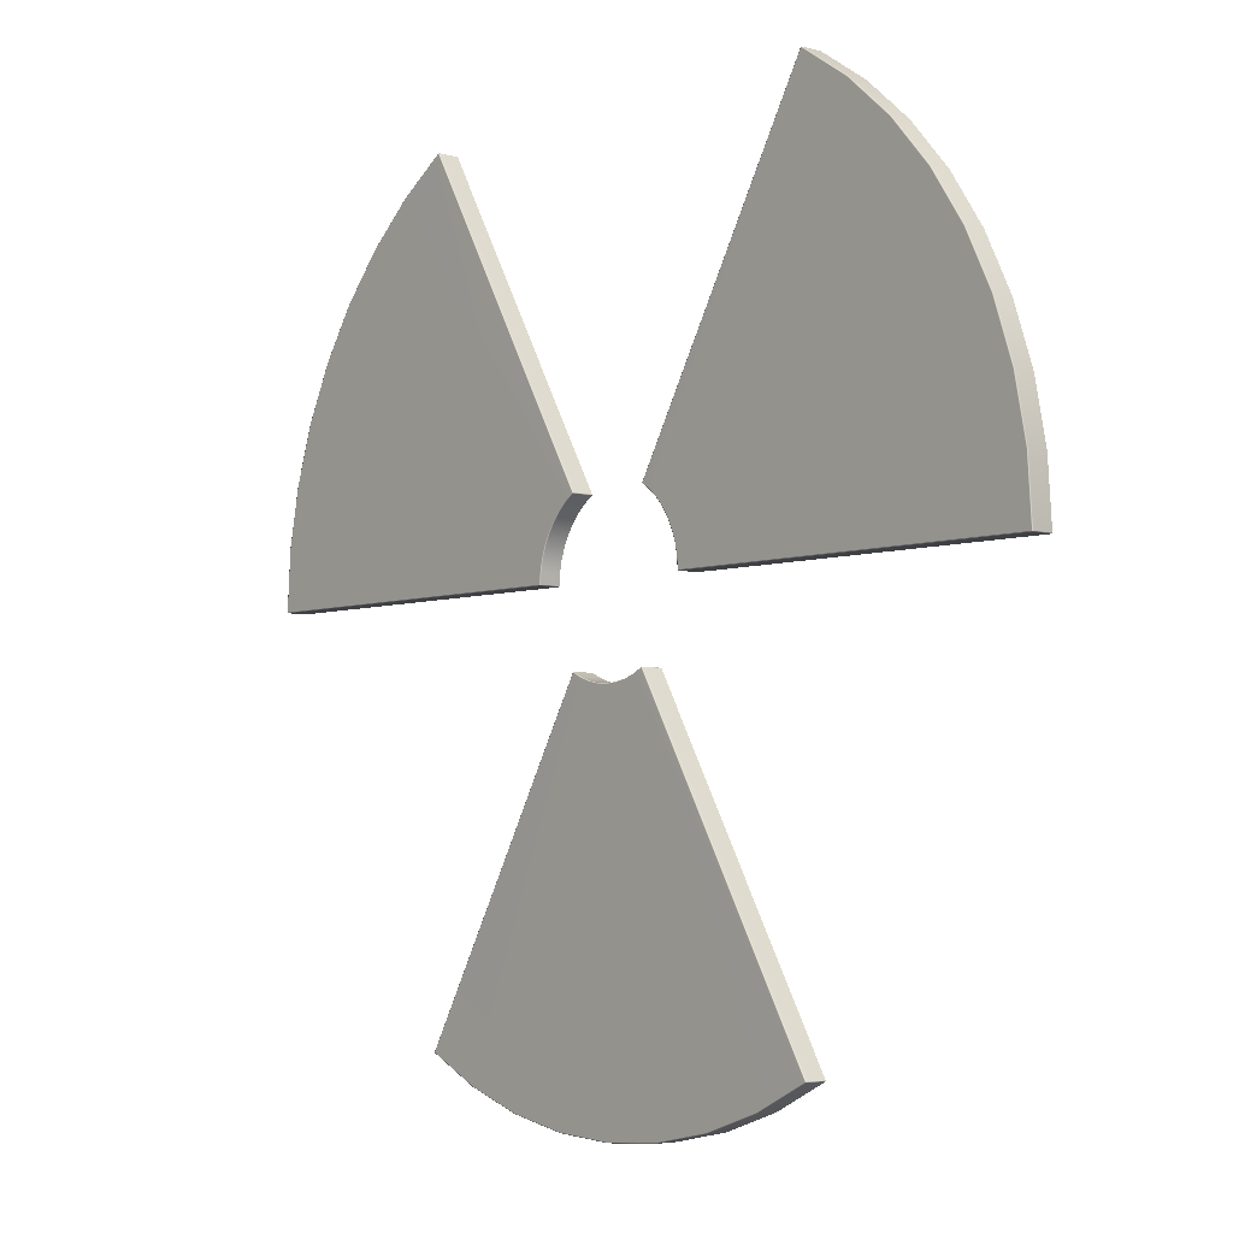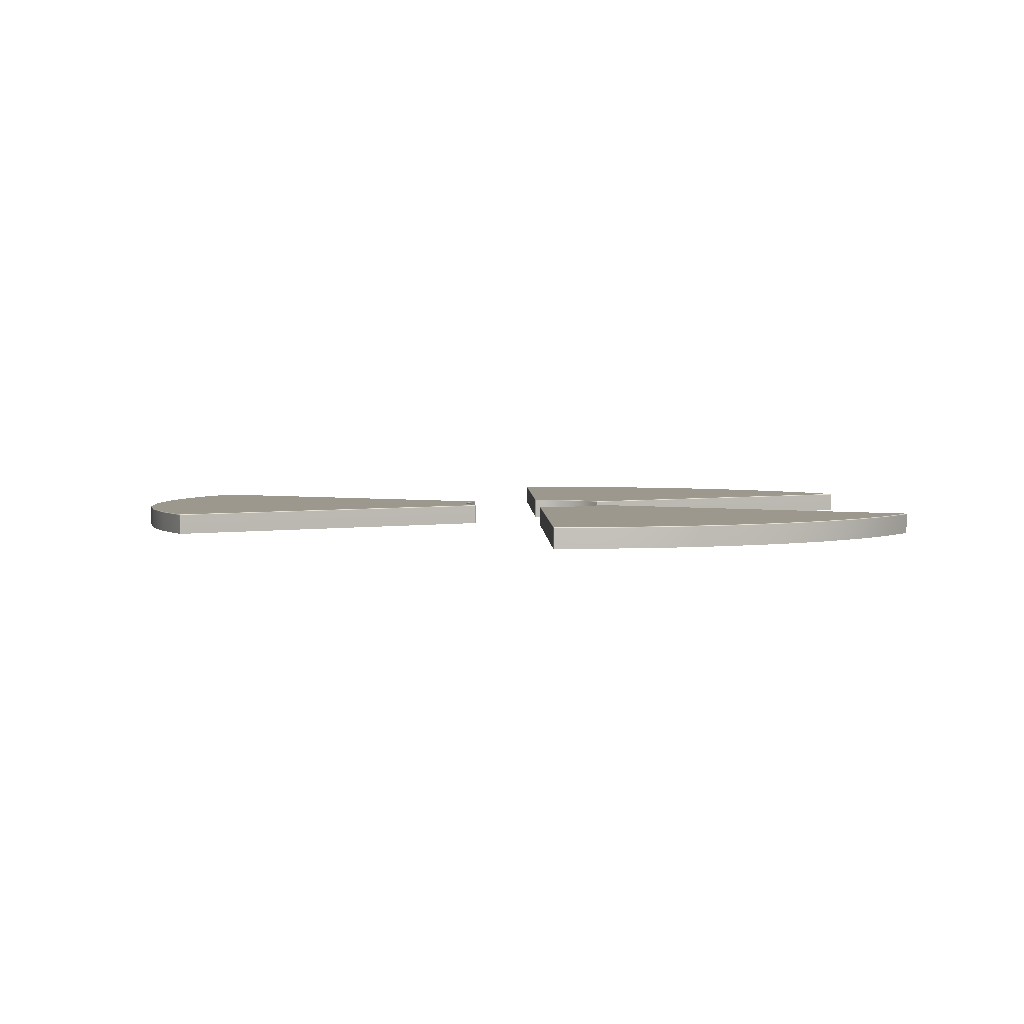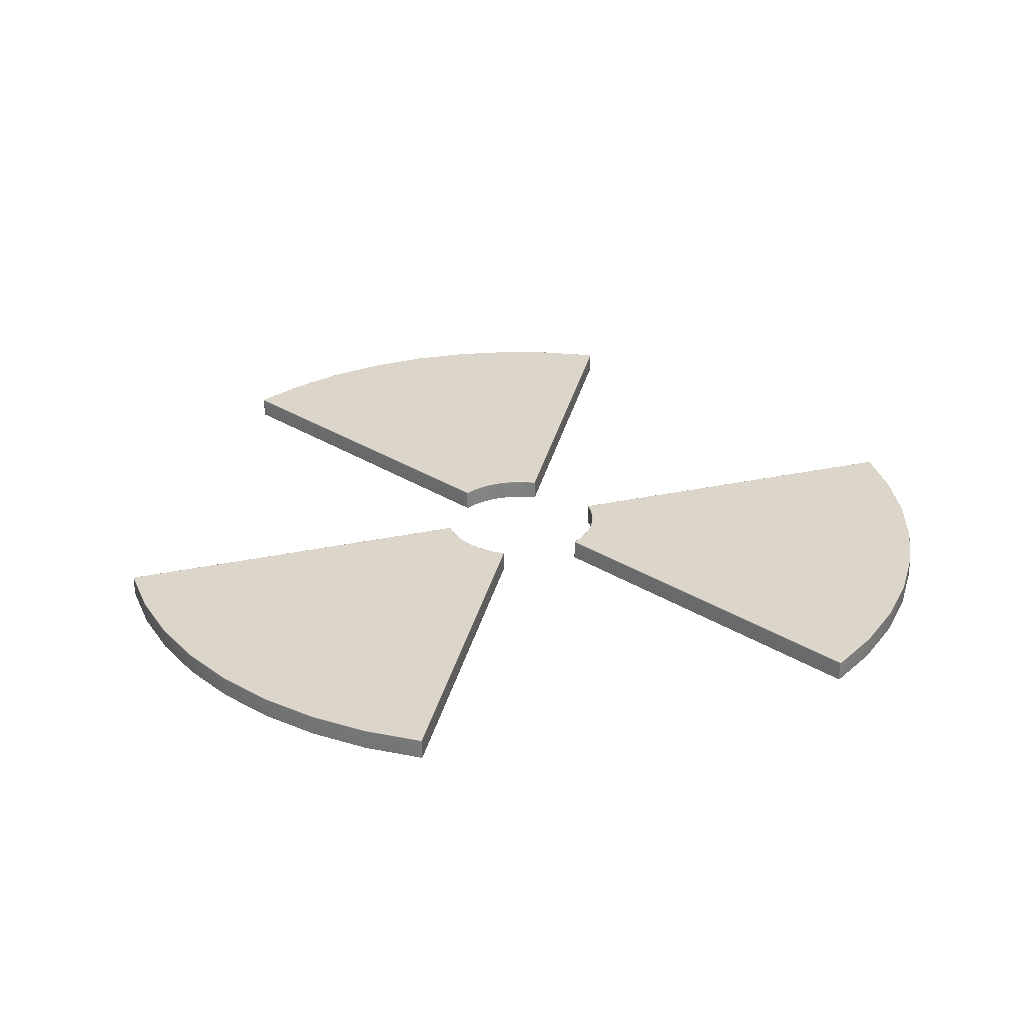
<metadata>
{"format":"obj","ext":"obj","renderer":"f3d","projection":"perspective","resolution":1024,"background":"white","views":[{"elev":-4.7,"azim":-131.0,"up":"+Z"},{"elev":3.2,"azim":-91.2,"up":"+Y"},{"elev":29.8,"azim":-17.5,"up":"+Y"}]}
</metadata>
<code>
g ENV_S10_Retro_Spinning_Beam_Large_Ring1_01a_MO
v -8.551 0.04771 -14.81
v -8.554 0.04771 -14.84
v -8.555 0.8076 -14.84
v -8.552 0.8076 -14.81
v -8.549 0.828 -14.84
v -8.543 0.8322 -14.82
v -1.615 0.8327 -2.818
v -1.624 0.8087 -2.813
v -1.624 0.04771 -2.813
v -1.602 0.8286 -2.803
v -1.604 0.04771 -2.797
v -1.604 0.8087 -2.797
v 8.555 0.8071 -14.84
v 8.555 0.04771 -14.84
v 8.551 0.04771 -14.81
v 8.552 0.8076 -14.81
v 8.548 0.8275 -14.84
v 8.543 0.8322 -14.82
v 1.624 0.04771 -2.813
v 1.624 0.8087 -2.813
v 1.615 0.8327 -2.818
v 1.602 0.8286 -2.803
v 1.603 0.8087 -2.797
v 1.603 0.04771 -2.797
v -1.577 0.04771 -2.799
v -1.604 0.04771 -2.797
v -1.604 0.8087 -2.797
v -1.577 0.8087 -2.799
v -1.23 0.8076 -2.97
v -1.602 0.8286 -2.803
v -1.582 0.8327 -2.808
v -1.23 0.04771 -2.97
v -1.234 0.8322 -2.979
v -0.8322 0.04771 -3.105
v -0.8348 0.8322 -3.115
v -0.8322 0.8076 -3.105
v -0.4196 0.04771 -3.188
v -0.4211 0.8322 -3.197
v -0.4196 0.8076 -3.188
v -0.0001202 0.04771 -3.215
v -0.0001202 0.8322 -3.225
v -0.0001202 0.8076 -3.215
v 0.4198 0.04771 -3.188
v 0.4209 0.8322 -3.197
v 0.4198 0.8076 -3.188
v 0.832 0.04771 -3.105
v 0.8346 0.8322 -3.115
v 0.832 0.8076 -3.105
v 1.23 0.04771 -2.97
v 1.234 0.8322 -2.979
v 1.23 0.8076 -2.97
v 1.577 0.04771 -2.799
v 1.582 0.8327 -2.808
v 1.577 0.8087 -2.799
v 1.603 0.04771 -2.797
v 1.602 0.8286 -2.803
v 1.603 0.8087 -2.797
v 17.1 0.04771 0.0001202
v 17.13 0.04771 0.01058
v 17.13 0.8076 0.01006
v 17.1 0.8076 0.0001202
v 17.12 0.828 0.01476
v 17.1 0.8322 0.01006
v 3.248 0.8327 0.01006
v 3.248 0.8087 0.0001202
v 3.248 0.04771 0.0001202
v 3.228 0.8286 0.01424
v 3.224 0.04771 0.009535
v 3.224 0.8087 0.009535
v 8.573 0.8071 14.83
v 8.573 0.04771 14.83
v 8.551 0.04771 14.81
v 8.552 0.8076 14.81
v 8.574 0.8275 14.82
v 8.56 0.8322 14.81
v 1.624 0.04771 2.813
v 1.624 0.8087 2.813
v 1.633 0.8327 2.808
v 1.626 0.8286 2.789
v 1.62 0.8087 2.787
v 1.62 0.04771 2.787
v 3.213 0.04771 0.03359
v 3.224 0.04771 0.009535
v 3.224 0.8087 0.009535
v 3.213 0.8087 0.03359
v 3.188 0.8076 0.4196
v 3.228 0.8286 0.01424
v 3.223 0.8327 0.03411
v 3.188 0.04771 0.4196
v 3.197 0.8322 0.4211
v 3.105 0.04771 0.8322
v 3.115 0.8322 0.8348
v 3.105 0.8076 0.8322
v 2.97 0.04771 1.23
v 2.979 0.8322 1.234
v 2.97 0.8076 1.23
v 2.784 0.04771 1.607
v 2.793 0.8322 1.613
v 2.784 0.8076 1.607
v 2.551 0.04771 1.957
v 2.558 0.8322 1.963
v 2.551 0.8076 1.957
v 2.273 0.04771 2.273
v 2.281 0.8322 2.28
v 2.273 0.8076 2.273
v 1.957 0.04771 2.55
v 1.963 0.8322 2.559
v 1.957 0.8076 2.55
v 1.635 0.04771 2.765
v 1.641 0.8327 2.774
v 1.635 0.8087 2.765
v 1.62 0.04771 2.787
v 1.626 0.8286 2.789
v 1.62 0.8087 2.787
v -8.551 0.04771 14.81
v -8.573 0.04771 14.83
v -8.573 0.8076 14.83
v -8.552 0.8076 14.81
v -8.574 0.828 14.82
v -8.561 0.8322 14.81
v -1.633 0.8327 2.808
v -1.624 0.8087 2.813
v -1.624 0.04771 2.813
v -1.627 0.8286 2.789
v -1.62 0.04771 2.787
v -1.62 0.8087 2.787
v -17.13 0.8071 0.01058
v -17.13 0.04771 0.01058
v -17.1 0.04771 0.0001202
v -17.1 0.8076 0.0001202
v -17.12 0.8275 0.01476
v -17.1 0.8322 0.01006
v -3.248 0.04771 0.0001202
v -3.248 0.8087 0.0001202
v -3.248 0.8327 0.01006
v -3.228 0.8286 0.01424
v -3.224 0.8087 0.009535
v -3.224 0.04771 0.009535
v -1.636 0.04771 2.765
v -1.62 0.04771 2.787
v -1.62 0.8087 2.787
v -1.636 0.8087 2.765
v -1.957 0.8076 2.55
v -1.627 0.8286 2.789
v -1.641 0.8327 2.774
v -1.957 0.04771 2.55
v -1.963 0.8322 2.559
v -2.273 0.04771 2.273
v -2.28 0.8322 2.28
v -2.273 0.8076 2.273
v -2.55 0.04771 1.957
v -2.559 0.8322 1.963
v -2.55 0.8076 1.957
v -2.784 0.04771 1.607
v -2.793 0.8322 1.613
v -2.784 0.8076 1.607
v -2.97 0.04771 1.23
v -2.98 0.8322 1.234
v -2.97 0.8076 1.23
v -3.105 0.04771 0.8322
v -3.115 0.8322 0.8348
v -3.105 0.8076 0.8322
v -3.187 0.04771 0.4196
v -3.197 0.8322 0.4211
v -3.187 0.8076 0.4196
v -3.212 0.04771 0.03359
v -3.223 0.8327 0.03411
v -3.212 0.8087 0.03359
v -3.224 0.04771 0.009535
v -3.228 0.8286 0.01424
v -3.224 0.8087 0.009535
v -3.248 0.8327 0.01006
v -3.228 0.8286 0.01424
v -3.247 0.8427 0.03464
v -3.223 0.8327 0.03411
v -3.197 0.8322 0.4211
v -17.1 0.8427 0.03464
v -17.1 0.8322 0.01006
v -17.12 0.8275 0.01476
v -17.13 0.8322 0.03516
v -16.96 0.8427 2.232
v -16.98 0.8322 2.236
v -3.222 0.8427 0.4243
v -3.115 0.8322 0.8348
v -16.52 0.8427 4.427
v -16.54 0.8322 4.433
v -3.139 0.8427 0.8411
v -2.98 0.8322 1.234
v -15.8 0.8427 6.545
v -15.82 0.8322 6.555
v -3.002 0.8427 1.244
v -2.793 0.8322 1.613
v -14.81 0.8427 8.552
v -14.83 0.8322 8.564
v -2.814 0.8427 1.625
v -2.559 0.8322 1.963
v -13.57 0.8427 10.41
v -13.59 0.8322 10.43
v -2.578 0.8427 1.978
v -2.28 0.8322 2.28
v -12.09 0.8427 12.09
v -12.11 0.8322 12.11
v -2.298 0.8427 2.298
v -1.963 0.8322 2.559
v -10.41 0.8427 13.57
v -10.43 0.8322 13.59
v -1.978 0.8427 2.578
v -8.581 0.8427 14.79
v -8.593 0.8322 14.81
v -8.574 0.828 14.82
v -8.561 0.8322 14.81
v -1.654 0.8427 2.795
v -1.641 0.8327 2.774
v -1.633 0.8327 2.808
v -1.627 0.8286 2.789
v -17.13 0.8071 0.01058
v -17.12 0.8275 0.01476
v -17.14 0.8066 0.03568
v -17.13 0.04771 0.01058
v -17.13 0.8322 0.03516
v -17.14 0.04771 0.03568
v -16.98 0.8322 2.236
v -16.99 0.04771 2.237
v -16.99 0.8076 2.237
v -16.54 0.8322 4.433
v -16.55 0.04771 4.436
v -16.55 0.8076 4.436
v -15.82 0.8322 6.555
v -15.83 0.04771 6.559
v -15.83 0.8076 6.559
v -14.83 0.8322 8.564
v -14.84 0.04771 8.569
v -14.84 0.8076 8.569
v -13.59 0.8322 10.43
v -13.6 0.04771 10.43
v -13.6 0.8076 10.43
v -12.11 0.8322 12.11
v -12.12 0.04771 12.12
v -12.12 0.8076 12.12
v -10.43 0.8322 13.59
v -10.43 0.04771 13.6
v -10.43 0.8076 13.6
v -8.593 0.8322 14.81
v -8.599 0.04771 14.82
v -8.598 0.8076 14.82
v -8.574 0.828 14.82
v -8.573 0.04771 14.83
v -8.573 0.8076 14.83
v 1.633 0.8327 2.808
v 1.626 0.8286 2.789
v 1.654 0.8427 2.795
v 1.641 0.8327 2.774
v 1.963 0.8322 2.559
v 8.581 0.8427 14.79
v 8.56 0.8322 14.81
v 8.574 0.8275 14.82
v 8.594 0.8322 14.81
v 10.41 0.8427 13.57
v 10.43 0.8322 13.59
v 1.978 0.8427 2.578
v 2.281 0.8322 2.28
v 12.09 0.8427 12.09
v 12.11 0.8322 12.11
v 2.298 0.8427 2.298
v 2.558 0.8322 1.963
v 13.57 0.8427 10.41
v 13.59 0.8322 10.43
v 2.578 0.8427 1.978
v 2.793 0.8322 1.613
v 14.81 0.8427 8.552
v 14.83 0.8322 8.564
v 2.814 0.8427 1.625
v 2.979 0.8322 1.234
v 15.8 0.8427 6.545
v 15.82 0.8322 6.555
v 3.002 0.8427 1.244
v 3.115 0.8322 0.8348
v 16.52 0.8427 4.427
v 16.54 0.8322 4.433
v 3.139 0.8427 0.8411
v 3.197 0.8322 0.4211
v 16.96 0.8427 2.232
v 16.98 0.8322 2.236
v 3.222 0.8427 0.4243
v 17.1 0.8427 0.03464
v 17.13 0.8322 0.03464
v 17.12 0.828 0.01476
v 17.1 0.8322 0.01006
v 3.247 0.8427 0.03464
v 3.223 0.8327 0.03411
v 3.248 0.8327 0.01006
v 3.228 0.8286 0.01424
v 8.573 0.8071 14.83
v 8.574 0.8275 14.82
v 8.599 0.8066 14.82
v 8.573 0.04771 14.83
v 8.594 0.8322 14.81
v 8.599 0.04771 14.82
v 10.43 0.8322 13.59
v 10.43 0.04771 13.6
v 10.43 0.8076 13.6
v 12.11 0.8322 12.11
v 12.12 0.04771 12.12
v 12.12 0.8076 12.12
v 13.59 0.8322 10.43
v 13.6 0.04771 10.43
v 13.6 0.8076 10.43
v 14.83 0.8322 8.564
v 14.84 0.04771 8.569
v 14.84 0.8076 8.569
v 15.82 0.8322 6.555
v 15.83 0.04771 6.559
v 15.83 0.8076 6.559
v 16.54 0.8322 4.433
v 16.55 0.04771 4.436
v 16.55 0.8076 4.436
v 16.98 0.8322 2.236
v 16.99 0.04771 2.237
v 16.99 0.8076 2.237
v 17.13 0.8322 0.03464
v 17.14 0.04771 0.03568
v 17.14 0.8076 0.03464
v 17.12 0.828 0.01476
v 17.13 0.04771 0.01058
v 17.13 0.8076 0.01006
v 1.615 0.8327 -2.818
v 1.602 0.8286 -2.803
v 1.593 0.8427 -2.83
v 1.582 0.8327 -2.808
v 1.234 0.8322 -2.979
v 8.521 0.8427 -14.83
v 8.543 0.8322 -14.82
v 8.548 0.8275 -14.84
v 8.533 0.8322 -14.85
v 6.545 0.8427 -15.8
v 6.555 0.8322 -15.82
v 1.244 0.8427 -3.002
v 0.8346 0.8322 -3.115
v 4.427 0.8427 -16.52
v 4.433 0.8322 -16.54
v 0.8409 0.8427 -3.139
v 0.4209 0.8322 -3.197
v 2.233 0.8427 -16.96
v 2.236 0.8322 -16.98
v 0.424 0.8427 -3.222
v -0.0001202 0.8322 -3.225
v -0.0001202 0.8427 -17.1
v -0.0001202 0.8322 -17.13
v -0.0001202 0.8427 -3.25
v -0.4211 0.8322 -3.197
v -2.232 0.8427 -16.96
v -2.236 0.8322 -16.98
v -0.4243 0.8427 -3.222
v -0.8348 0.8322 -3.115
v -4.427 0.8427 -16.52
v -4.433 0.8322 -16.54
v -0.8411 0.8427 -3.139
v -1.234 0.8322 -2.979
v -6.545 0.8427 -15.8
v -6.555 0.8322 -15.82
v -1.244 0.8427 -3.002
v -8.521 0.8427 -14.83
v -8.533 0.8322 -14.85
v -8.549 0.828 -14.84
v -8.543 0.8322 -14.82
v -1.594 0.8427 -2.83
v -1.582 0.8327 -2.808
v -1.615 0.8327 -2.818
v -1.602 0.8286 -2.803
v 8.555 0.8071 -14.84
v 8.548 0.8275 -14.84
v 8.537 0.8066 -14.86
v 8.555 0.04771 -14.84
v 8.533 0.8322 -14.85
v 8.537 0.04771 -14.86
v 6.555 0.8322 -15.82
v 6.559 0.04771 -15.83
v 6.559 0.8076 -15.83
v 4.433 0.8322 -16.54
v 4.436 0.04771 -16.55
v 4.436 0.8076 -16.55
v 2.236 0.8322 -16.98
v 2.237 0.04771 -16.99
v 2.237 0.8076 -16.99
v -0.0001202 0.8322 -17.13
v -0.0001202 0.04771 -17.14
v -0.0001202 0.8076 -17.14
v -2.236 0.8322 -16.98
v -2.237 0.04771 -16.99
v -2.237 0.8076 -16.99
v -4.433 0.8322 -16.54
v -4.436 0.04771 -16.55
v -4.436 0.8076 -16.55
v -6.555 0.8322 -15.82
v -6.559 0.04771 -15.83
v -6.559 0.8076 -15.83
v -8.533 0.8322 -14.85
v -8.537 0.04771 -14.86
v -8.538 0.8076 -14.86
v -8.549 0.828 -14.84
v -8.554 0.04771 -14.84
v -8.555 0.8076 -14.84
g ENV_S10_Retro_Spinning_Beam_Large_Ring1_01a_MO_0
f 3 2 1
f 3 1 4
f 4 5 3
f 4 6 5
f 4 7 6
f 1 8 4
f 4 8 7
f 1 9 8
f 8 10 7
f 8 9 11
f 8 12 10
f 8 11 12
f 15 14 13
f 15 13 16
f 16 13 17
f 16 17 18
f 16 19 15
f 18 20 16
f 16 20 19
f 18 21 20
f 20 21 22
f 20 22 23
f 23 19 20
f 23 24 19
f 27 26 25
f 27 25 28
f 25 29 28
f 28 30 27
f 28 31 30
f 31 28 29
f 25 32 29
f 31 29 33
f 29 32 34
f 35 33 29
f 29 34 36
f 35 29 36
f 36 34 37
f 38 35 36
f 36 37 39
f 38 36 39
f 39 37 40
f 41 38 39
f 39 40 42
f 41 39 42
f 42 40 43
f 44 41 42
f 42 43 45
f 44 42 45
f 45 43 46
f 47 44 45
f 45 46 48
f 47 45 48
f 48 46 49
f 48 50 47
f 48 49 51
f 48 51 50
f 51 49 52
f 51 53 50
f 51 52 54
f 51 54 53
f 54 52 55
f 54 56 53
f 54 55 57
f 54 57 56
f 60 59 58
f 60 58 61
f 61 62 60
f 61 63 62
f 61 64 63
f 58 65 61
f 61 65 64
f 58 66 65
f 65 67 64
f 65 66 68
f 65 69 67
f 65 68 69
f 72 71 70
f 72 70 73
f 73 70 74
f 73 74 75
f 73 76 72
f 75 77 73
f 73 77 76
f 75 78 77
f 77 78 79
f 77 79 80
f 80 76 77
f 80 81 76
f 84 83 82
f 84 82 85
f 82 86 85
f 85 87 84
f 85 88 87
f 88 85 86
f 82 89 86
f 88 86 90
f 86 89 91
f 92 90 86
f 86 91 93
f 92 86 93
f 93 91 94
f 95 92 93
f 93 94 96
f 95 93 96
f 96 94 97
f 98 95 96
f 96 97 99
f 98 96 99
f 99 97 100
f 101 98 99
f 99 100 102
f 101 99 102
f 102 100 103
f 104 101 102
f 102 103 105
f 104 102 105
f 105 103 106
f 105 107 104
f 105 106 108
f 105 108 107
f 108 106 109
f 108 110 107
f 108 109 111
f 108 111 110
f 111 109 112
f 111 113 110
f 111 112 114
f 111 114 113
f 117 116 115
f 117 115 118
f 118 119 117
f 118 120 119
f 118 121 120
f 115 122 118
f 118 122 121
f 115 123 122
f 122 124 121
f 122 123 125
f 122 126 124
f 122 125 126
f 129 128 127
f 129 127 130
f 130 127 131
f 130 131 132
f 130 133 129
f 132 134 130
f 130 134 133
f 132 135 134
f 134 135 136
f 134 136 137
f 137 133 134
f 137 138 133
f 141 140 139
f 141 139 142
f 139 143 142
f 142 144 141
f 142 145 144
f 145 142 143
f 139 146 143
f 145 143 147
f 143 146 148
f 149 147 143
f 143 148 150
f 149 143 150
f 150 148 151
f 152 149 150
f 150 151 153
f 152 150 153
f 153 151 154
f 155 152 153
f 153 154 156
f 155 153 156
f 156 154 157
f 158 155 156
f 156 157 159
f 158 156 159
f 159 157 160
f 161 158 159
f 159 160 162
f 161 159 162
f 162 160 163
f 162 164 161
f 162 163 165
f 162 165 164
f 165 163 166
f 165 167 164
f 165 166 168
f 165 168 167
f 168 166 169
f 168 170 167
f 168 169 171
f 168 171 170
f 174 173 172
f 174 175 173
f 176 175 174
f 177 174 172
f 177 172 178
f 177 178 179
f 177 179 180
f 181 177 180
f 181 174 177
f 181 180 182
f 176 174 183
f 181 183 174
f 184 176 183
f 185 181 182
f 185 183 181
f 185 182 186
f 184 183 187
f 185 187 183
f 187 188 184
f 186 189 185
f 189 187 185
f 186 190 189
f 187 191 188
f 189 191 187
f 191 192 188
f 190 193 189
f 193 191 189
f 190 194 193
f 191 195 192
f 193 195 191
f 195 196 192
f 194 197 193
f 197 195 193
f 194 198 197
f 195 199 196
f 197 199 195
f 199 200 196
f 198 201 197
f 201 199 197
f 198 202 201
f 199 203 200
f 201 203 199
f 203 204 200
f 202 205 201
f 205 203 201
f 202 206 205
f 203 207 204
f 205 207 203
f 206 208 205
f 208 207 205
f 206 209 208
f 208 209 210
f 208 210 211
f 212 204 207
f 208 212 207
f 211 212 208
f 212 213 204
f 211 214 212
f 212 215 213
f 212 214 215
f 218 217 216
f 219 218 216
f 218 220 217
f 219 221 218
f 222 220 218
f 218 221 223
f 222 218 224
f 218 223 224
f 225 222 224
f 224 223 226
f 225 224 227
f 224 226 227
f 227 228 225
f 227 226 229
f 227 230 228
f 227 229 230
f 230 231 228
f 230 229 232
f 230 233 231
f 230 232 233
f 233 234 231
f 233 232 235
f 233 236 234
f 233 235 236
f 236 237 234
f 236 235 238
f 236 239 237
f 236 238 239
f 239 240 237
f 239 238 241
f 239 242 240
f 239 241 242
f 242 243 240
f 242 241 244
f 242 245 243
f 242 244 245
f 245 246 243
f 245 244 247
f 245 248 246
f 245 247 248
f 251 250 249
f 251 252 250
f 253 252 251
f 254 251 249
f 254 249 255
f 254 255 256
f 254 256 257
f 258 254 257
f 258 251 254
f 258 257 259
f 253 251 260
f 258 260 251
f 261 253 260
f 262 258 259
f 262 260 258
f 262 259 263
f 261 260 264
f 262 264 260
f 264 265 261
f 263 266 262
f 266 264 262
f 263 267 266
f 264 268 265
f 266 268 264
f 268 269 265
f 267 270 266
f 270 268 266
f 267 271 270
f 268 272 269
f 270 272 268
f 272 273 269
f 271 274 270
f 274 272 270
f 271 275 274
f 272 276 273
f 274 276 272
f 276 277 273
f 275 278 274
f 278 276 274
f 275 279 278
f 276 280 277
f 278 280 276
f 280 281 277
f 279 282 278
f 282 280 278
f 279 283 282
f 280 284 281
f 282 284 280
f 283 285 282
f 285 284 282
f 283 286 285
f 285 286 287
f 285 287 288
f 289 281 284
f 285 289 284
f 288 289 285
f 289 290 281
f 288 291 289
f 289 292 290
f 289 291 292
f 295 294 293
f 296 295 293
f 295 297 294
f 296 298 295
f 299 297 295
f 295 298 300
f 299 295 301
f 295 300 301
f 302 299 301
f 301 300 303
f 302 301 304
f 301 303 304
f 304 305 302
f 304 303 306
f 304 307 305
f 304 306 307
f 307 308 305
f 307 306 309
f 307 310 308
f 307 309 310
f 310 311 308
f 310 309 312
f 310 313 311
f 310 312 313
f 313 314 311
f 313 312 315
f 313 316 314
f 313 315 316
f 316 317 314
f 316 315 318
f 316 319 317
f 316 318 319
f 319 320 317
f 319 318 321
f 319 322 320
f 319 321 322
f 322 323 320
f 322 321 324
f 322 325 323
f 322 324 325
f 328 327 326
f 328 329 327
f 330 329 328
f 331 328 326
f 331 326 332
f 331 332 333
f 331 333 334
f 335 331 334
f 335 328 331
f 335 334 336
f 330 328 337
f 335 337 328
f 338 330 337
f 339 335 336
f 339 337 335
f 339 336 340
f 338 337 341
f 339 341 337
f 341 342 338
f 340 343 339
f 343 341 339
f 340 344 343
f 341 345 342
f 343 345 341
f 345 346 342
f 344 347 343
f 347 345 343
f 344 348 347
f 345 349 346
f 347 349 345
f 349 350 346
f 348 351 347
f 351 349 347
f 348 352 351
f 349 353 350
f 351 353 349
f 353 354 350
f 352 355 351
f 355 353 351
f 352 356 355
f 353 357 354
f 355 357 353
f 357 358 354
f 356 359 355
f 359 357 355
f 356 360 359
f 357 361 358
f 359 361 357
f 360 362 359
f 362 361 359
f 360 363 362
f 362 363 364
f 362 364 365
f 366 358 361
f 362 366 361
f 365 366 362
f 366 367 358
f 365 368 366
f 366 369 367
f 366 368 369
f 372 371 370
f 373 372 370
f 372 374 371
f 373 375 372
f 376 374 372
f 372 375 377
f 376 372 378
f 372 377 378
f 379 376 378
f 378 377 380
f 379 378 381
f 378 380 381
f 381 382 379
f 381 380 383
f 381 384 382
f 381 383 384
f 384 385 382
f 384 383 386
f 384 387 385
f 384 386 387
f 387 388 385
f 387 386 389
f 387 390 388
f 387 389 390
f 390 391 388
f 390 389 392
f 390 393 391
f 390 392 393
f 393 394 391
f 393 392 395
f 393 396 394
f 393 395 396
f 396 397 394
f 396 395 398
f 396 399 397
f 396 398 399
f 399 400 397
f 399 398 401
f 399 402 400
f 399 401 402

</code>
